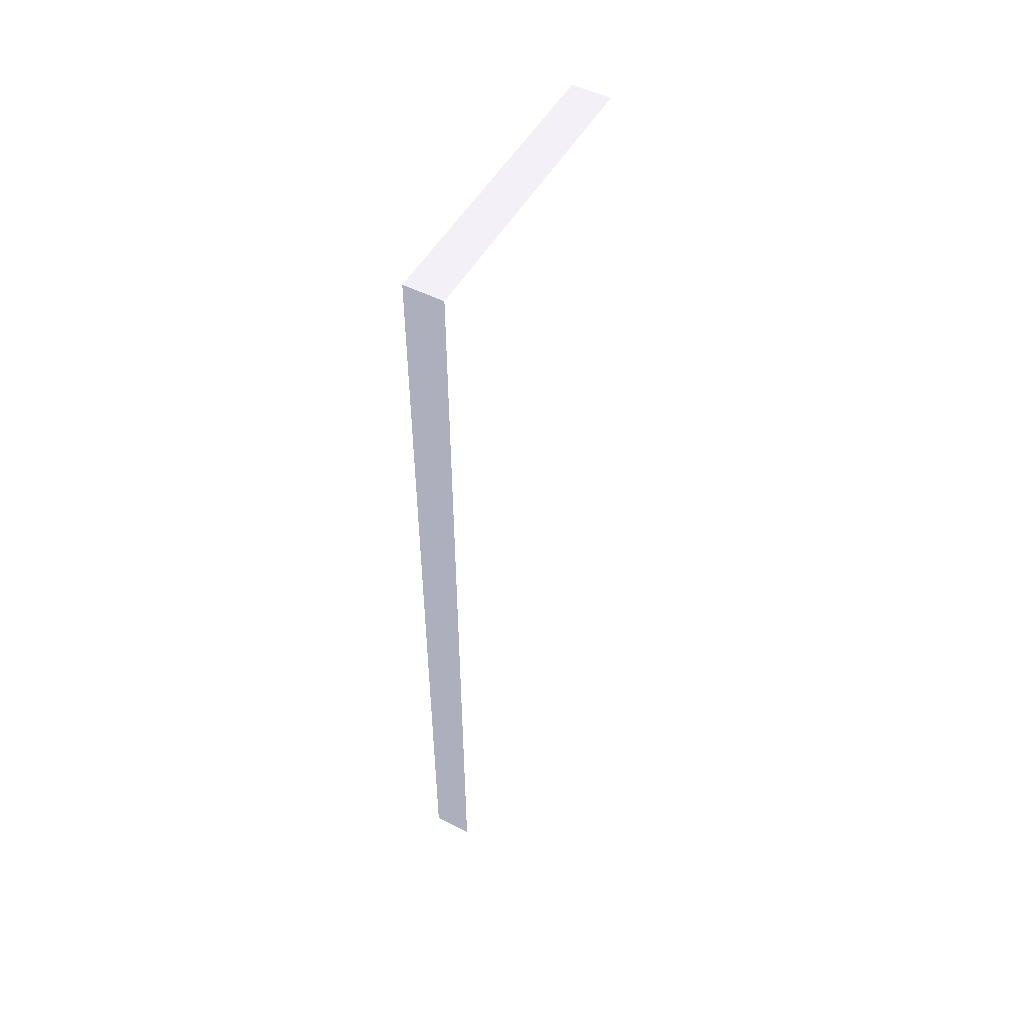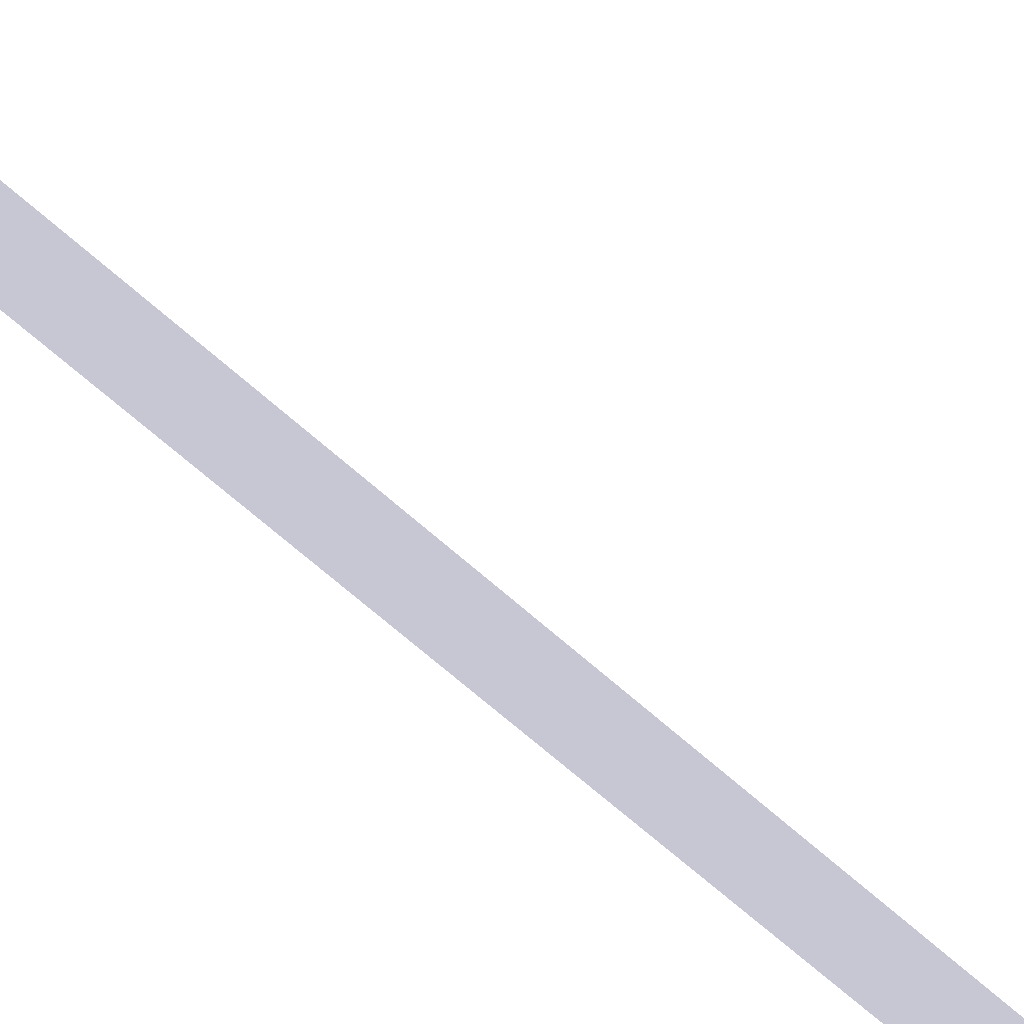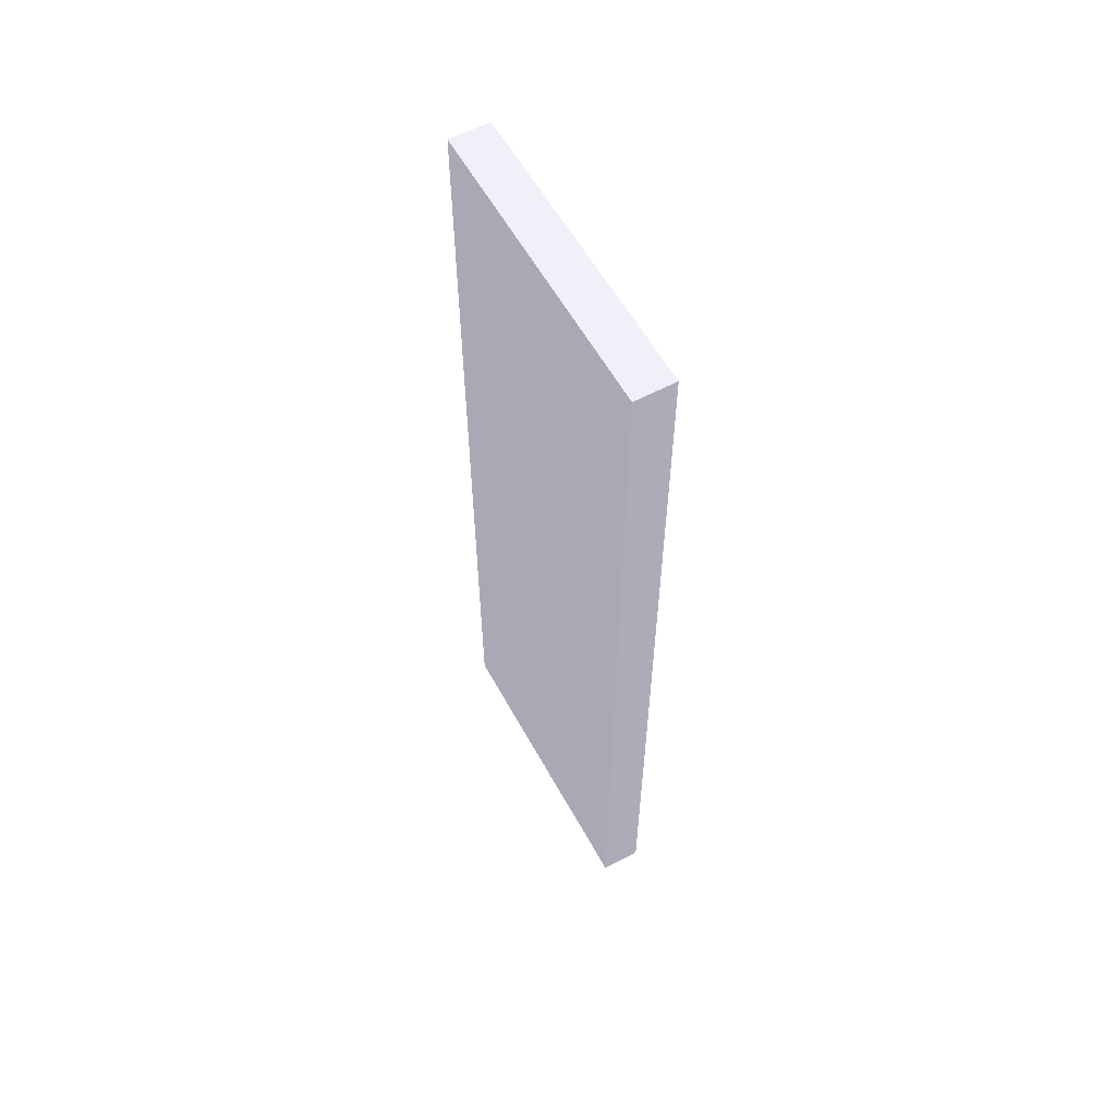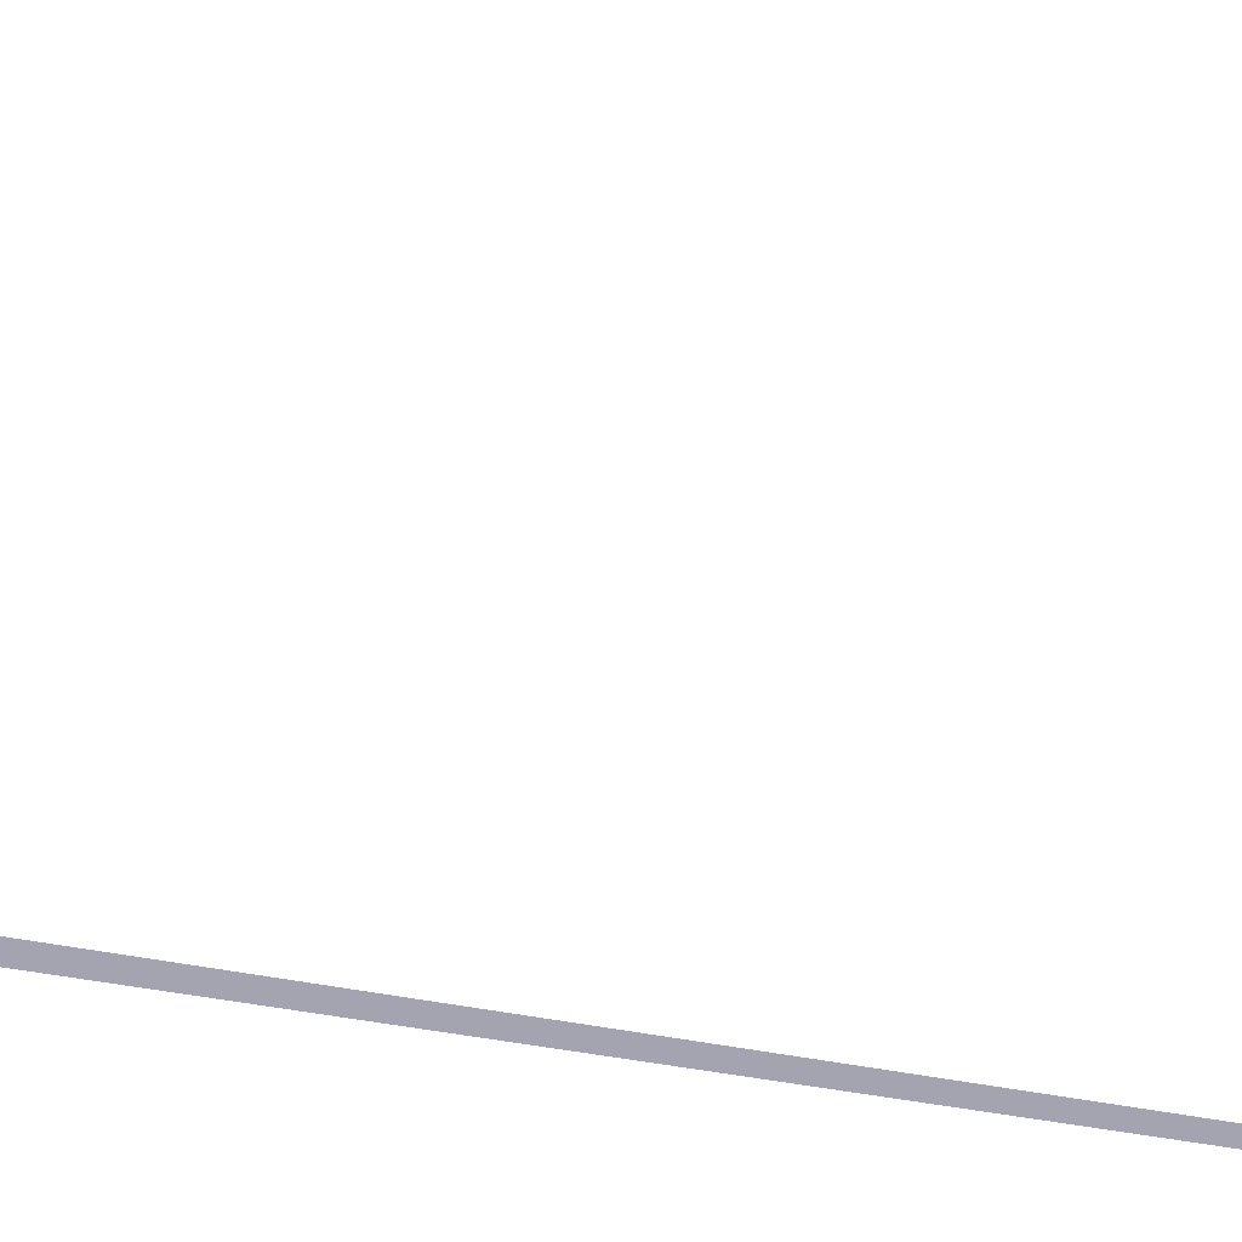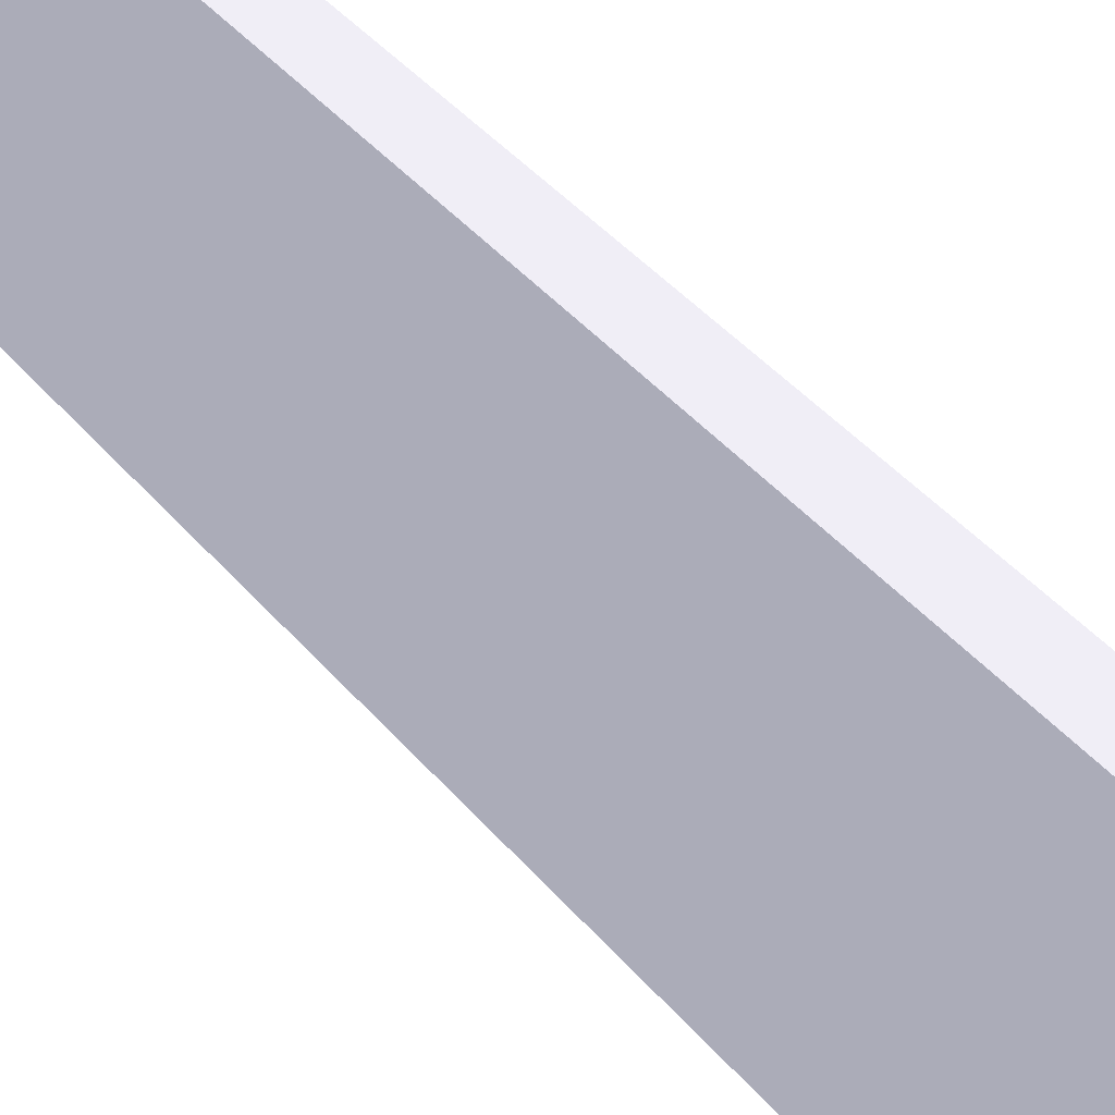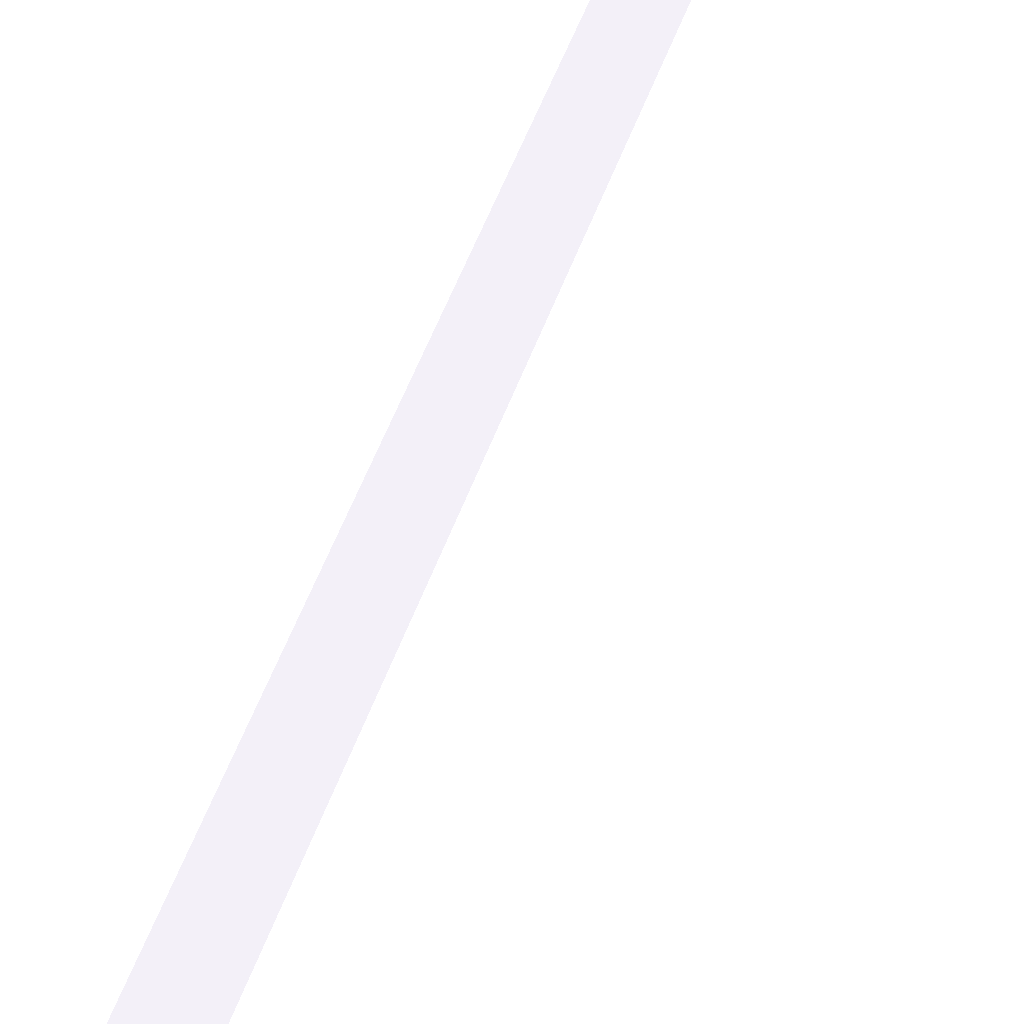
<metadata>
{"format":"obj","ext":"obj","renderer":"f3d","projection":"perspective","resolution":1024,"background":"white","views":[{"elev":51.3,"azim":28.9,"up":"+Y"},{"elev":-67.0,"azim":48.1,"up":"+Z"},{"elev":58.5,"azim":-28.7,"up":"+Y"},{"elev":-15.6,"azim":52.1,"up":"+Z"},{"elev":40.2,"azim":-35.4,"up":"+Z"},{"elev":51.9,"azim":19.2,"up":"+Z"}]}
</metadata>
<code>
g Body_55_(7)
v 54 40.5 19 1 1 1
v 54 40.5 17.5 1 1 1
v 54 45 17.5 1 1 1
v 54 45 19 1 1 1
f 1 2 3
f 3 4 1
v 53.8 40.5 17.5 0.4941 0.4941 0.5255
v 54 40.5 17.5 0.4941 0.4941 0.5255
v 54 40.5 19 0.4941 0.4941 0.5255
v 53.8 40.5 19 0.4941 0.4941 0.5255
v 53.8 45 19 0.4941 0.4941 0.5255
v 53.8 45 17.5 0.4941 0.4941 0.5255
v 54 45 19 0.4941 0.4941 0.5255
v 54 45 17.5 0.4941 0.4941 0.5255
f 5 6 7
f 7 8 5
f 9 10 5
f 5 8 9
f 8 7 11
f 11 9 8
f 9 11 12
f 12 10 9
f 10 12 6
f 6 5 10

</code>
